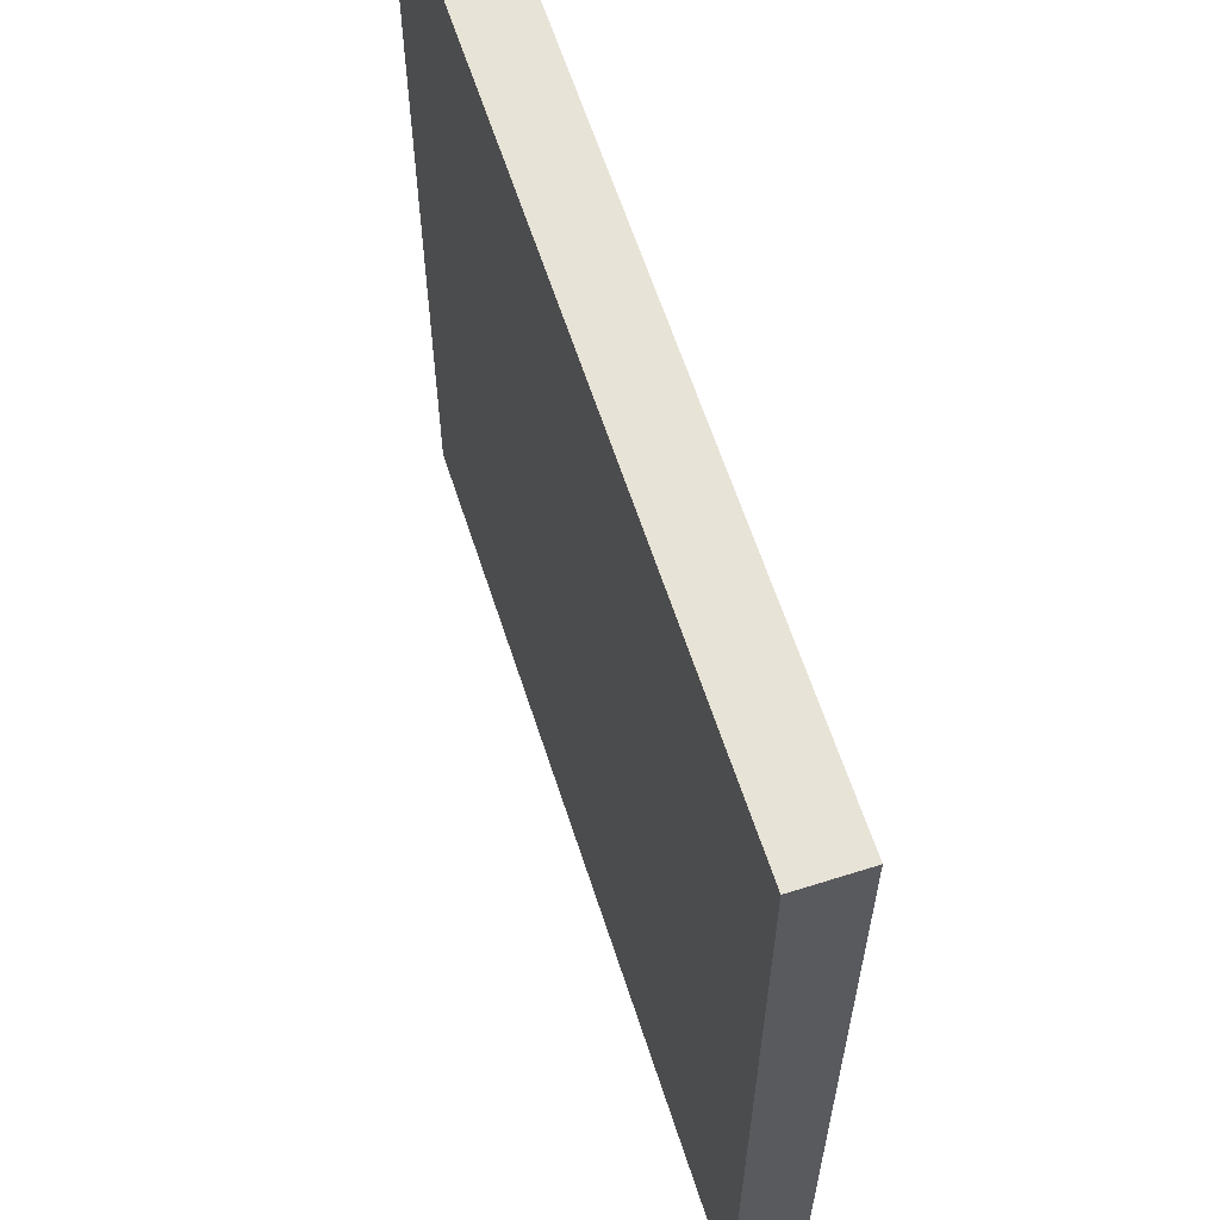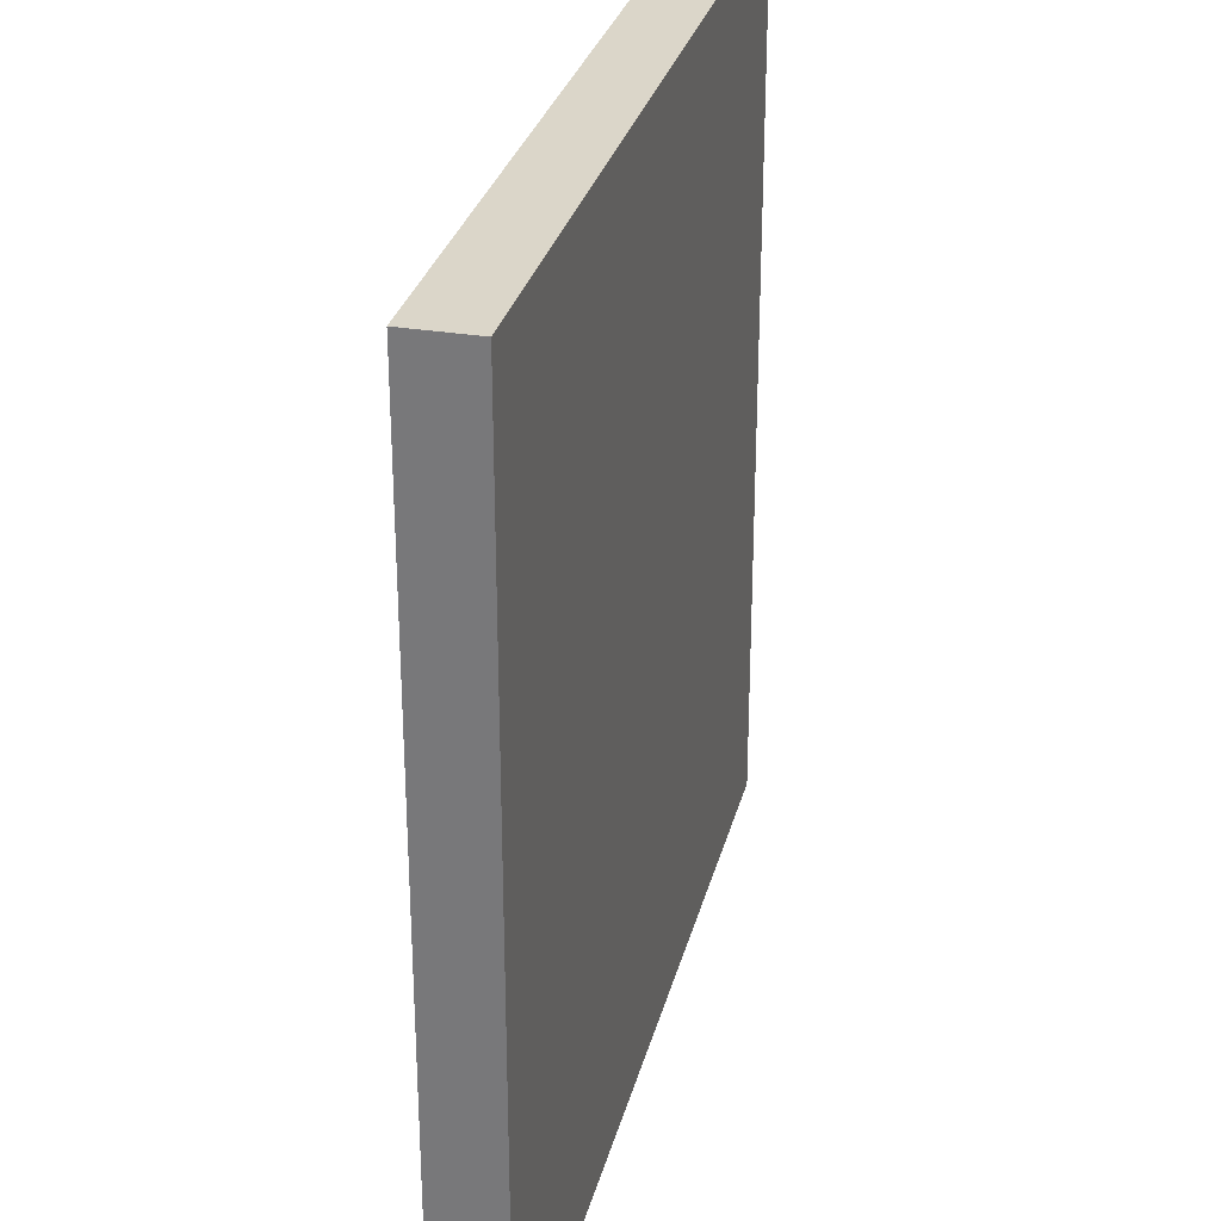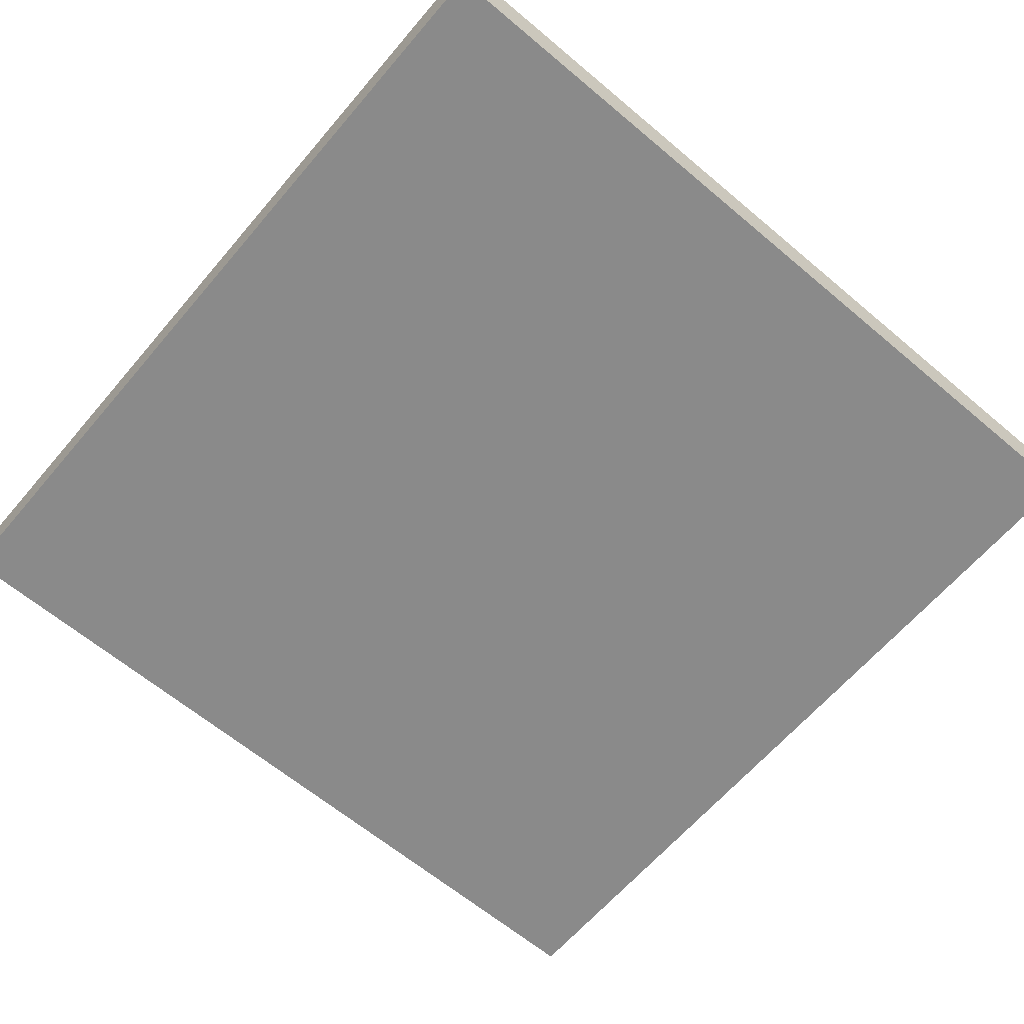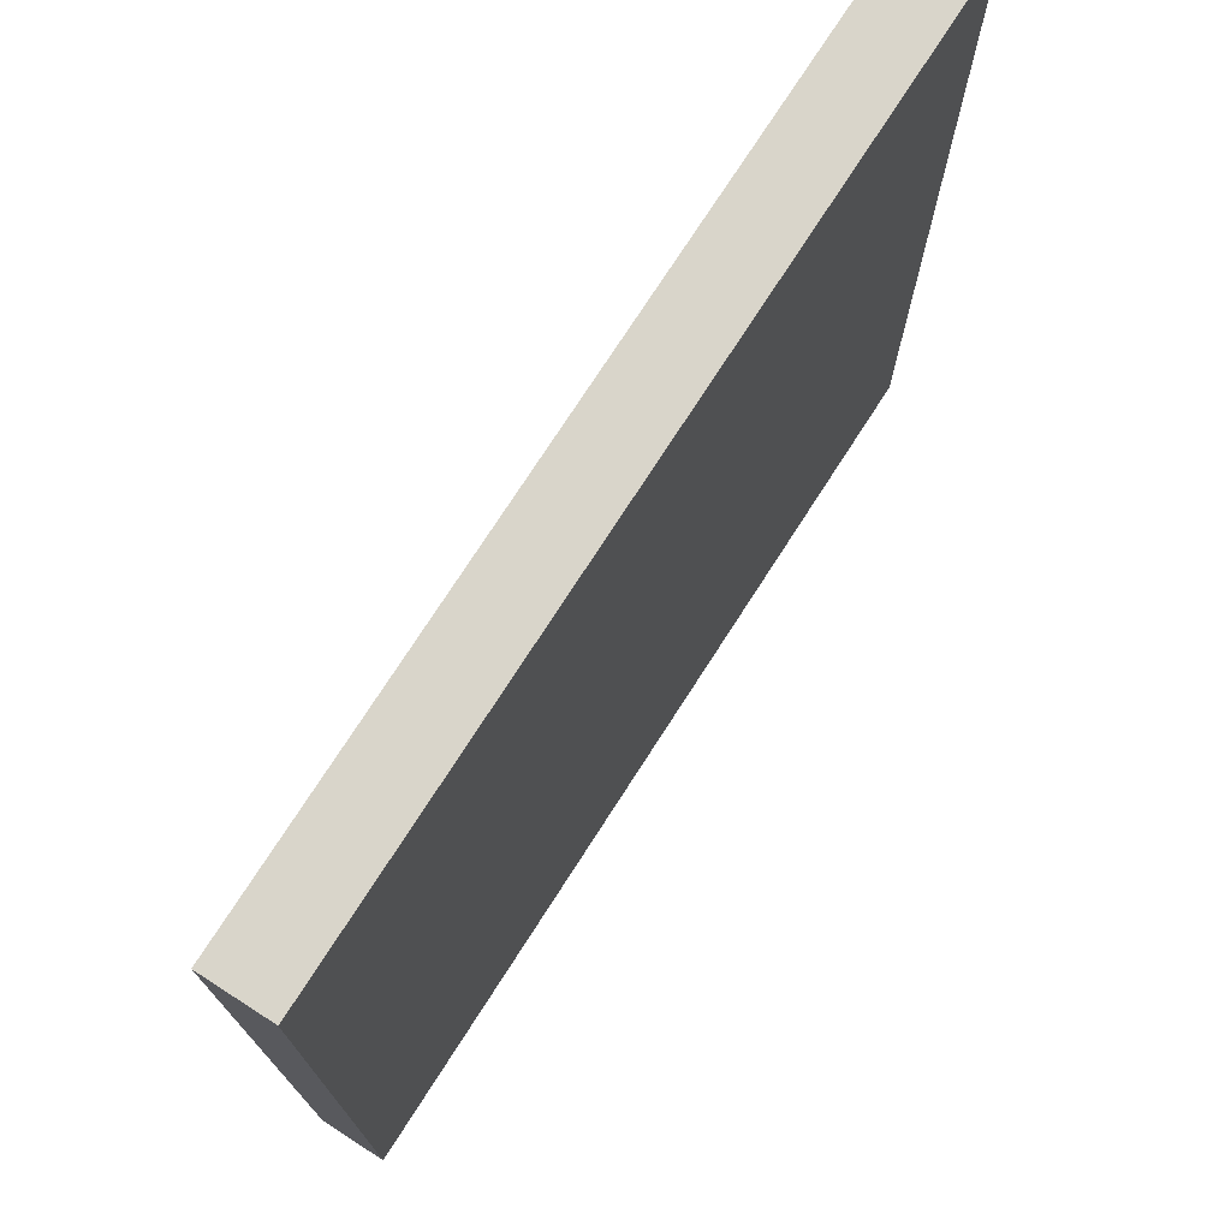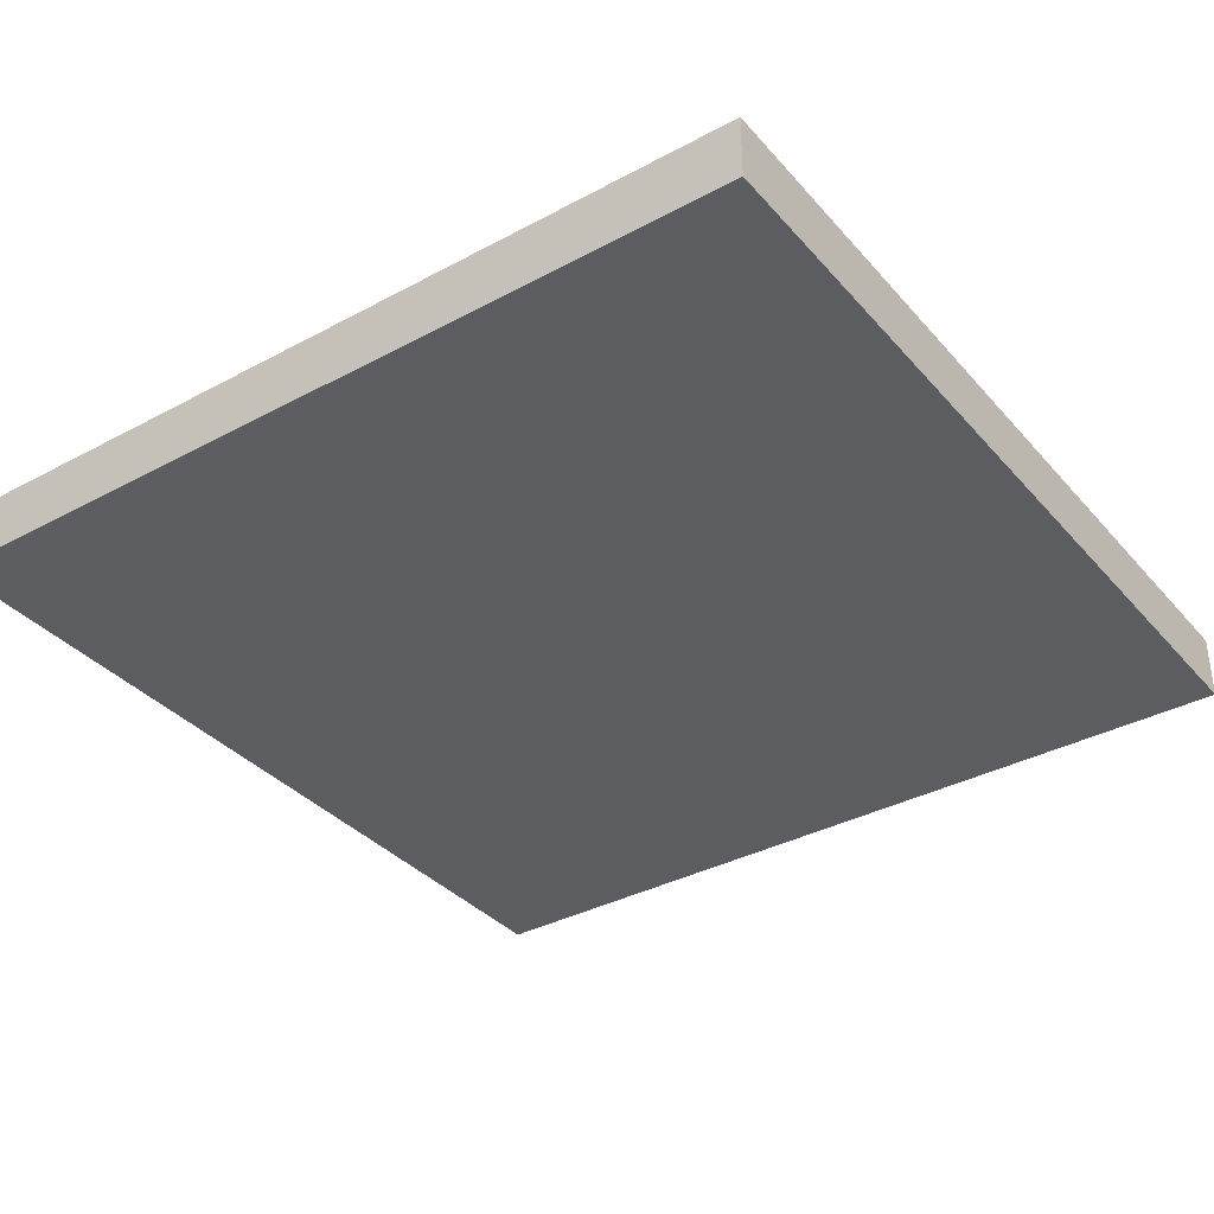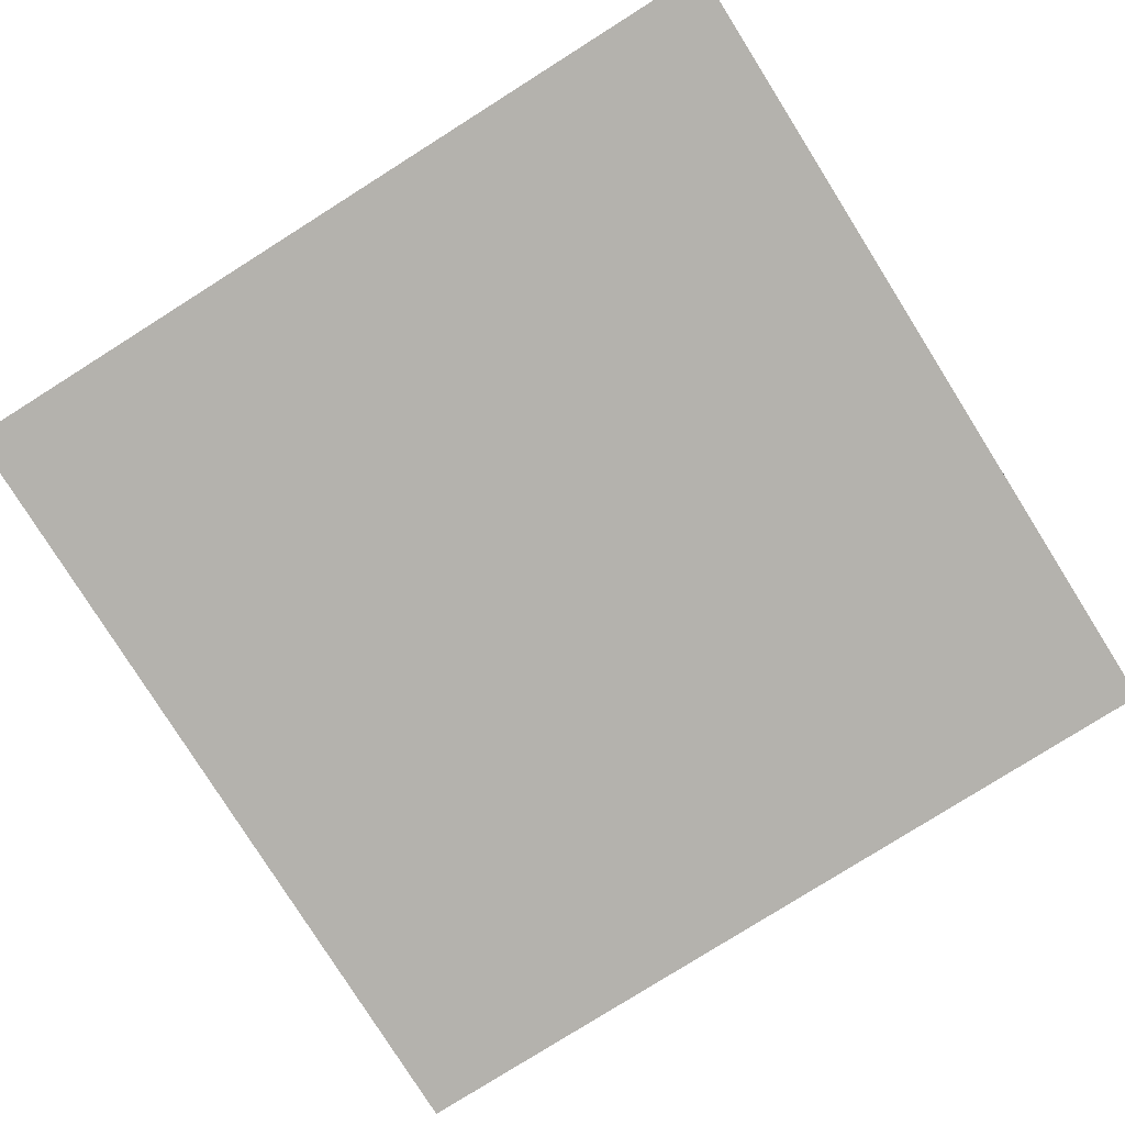
<metadata>
{"format":"obj","ext":"obj","renderer":"f3d","projection":"perspective","resolution":1024,"background":"white","views":[{"elev":62.1,"azim":-107.9,"up":"+Z"},{"elev":29.8,"azim":103.7,"up":"+Z"},{"elev":-63.6,"azim":139.6,"up":"+Y"},{"elev":74.4,"azim":-57.3,"up":"+Z"},{"elev":-35.8,"azim":125.3,"up":"+Y"},{"elev":-79.6,"azim":122.2,"up":"+Y"}]}
</metadata>
<code>
o
v -2 0 2
v -2 0 -2
v -2 0.3 2
v -2 0.3 -2
v 2 0 2
v 2 0 -2
v 2 0.3 2
v 2 0.3 -2
v -2 0 2
v -2 0.3 2
v -1.9 0 2
v -1.9 0.3 2
v 1.9 0 2
v 1.9 0.3 2
v 2 0 2
v 2 0.3 2
v -2 0 -2
v -2 0.3 -2
v -1.9 0 -2
v -1.9 0.3 -2
v 1.9 0 -2
v 1.9 0.3 -2
v 2 0 -2
v 2 0.3 -2
v -2 0 2
v -1.9 0 2
v 1.9 0 2
v 2 0 2
v -2 0 -2
v -1.9 0 -2
v 1.9 0 -2
v 2 0 -2
v -2 0.3 2
v -1.9 0.3 2
v 1.9 0.3 2
v 2 0.3 2
v -2 0.3 -2
v -1.9 0.3 -2
v 1.9 0.3 -2
v 2 0.3 -2
f 3 2 1
f 4 2 3
f 5 6 7
f 7 6 8
f 11 10 9
f 12 10 11
f 13 12 11
f 14 12 13
f 15 14 13
f 16 14 15
f 17 18 19
f 19 18 20
f 19 20 21
f 21 20 22
f 21 22 23
f 23 22 24
f 29 26 25
f 30 27 26
f 30 26 29
f 31 28 27
f 31 27 30
f 32 28 31
f 33 34 37
f 34 35 38
f 37 34 38
f 35 36 39
f 38 35 39
f 39 36 40

</code>
